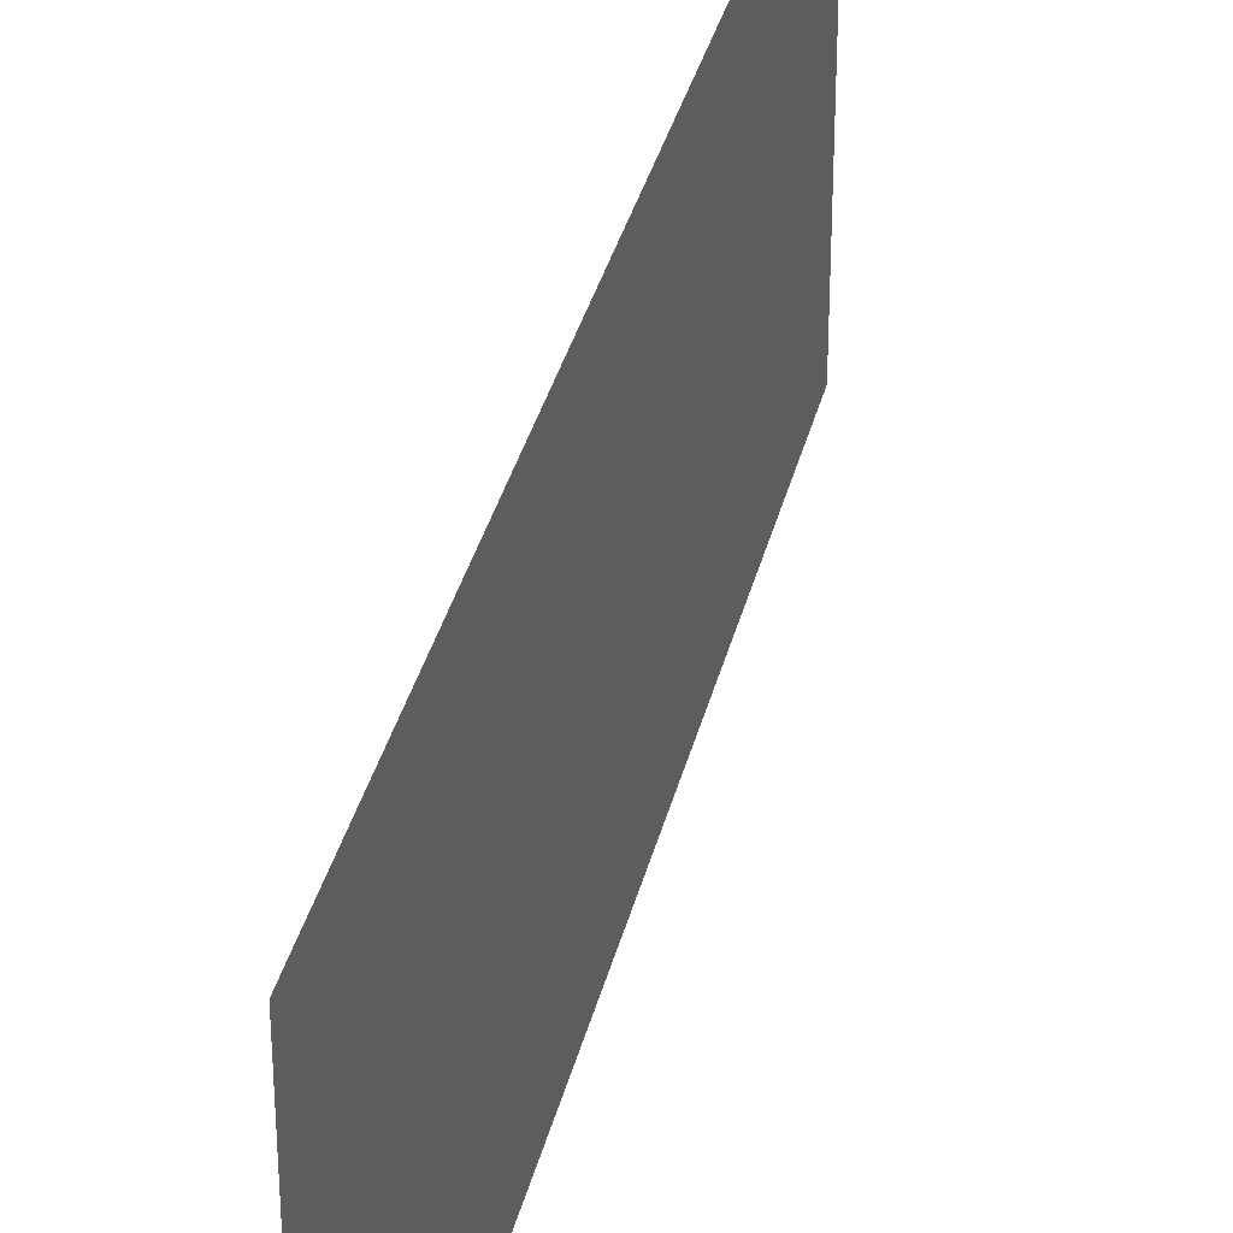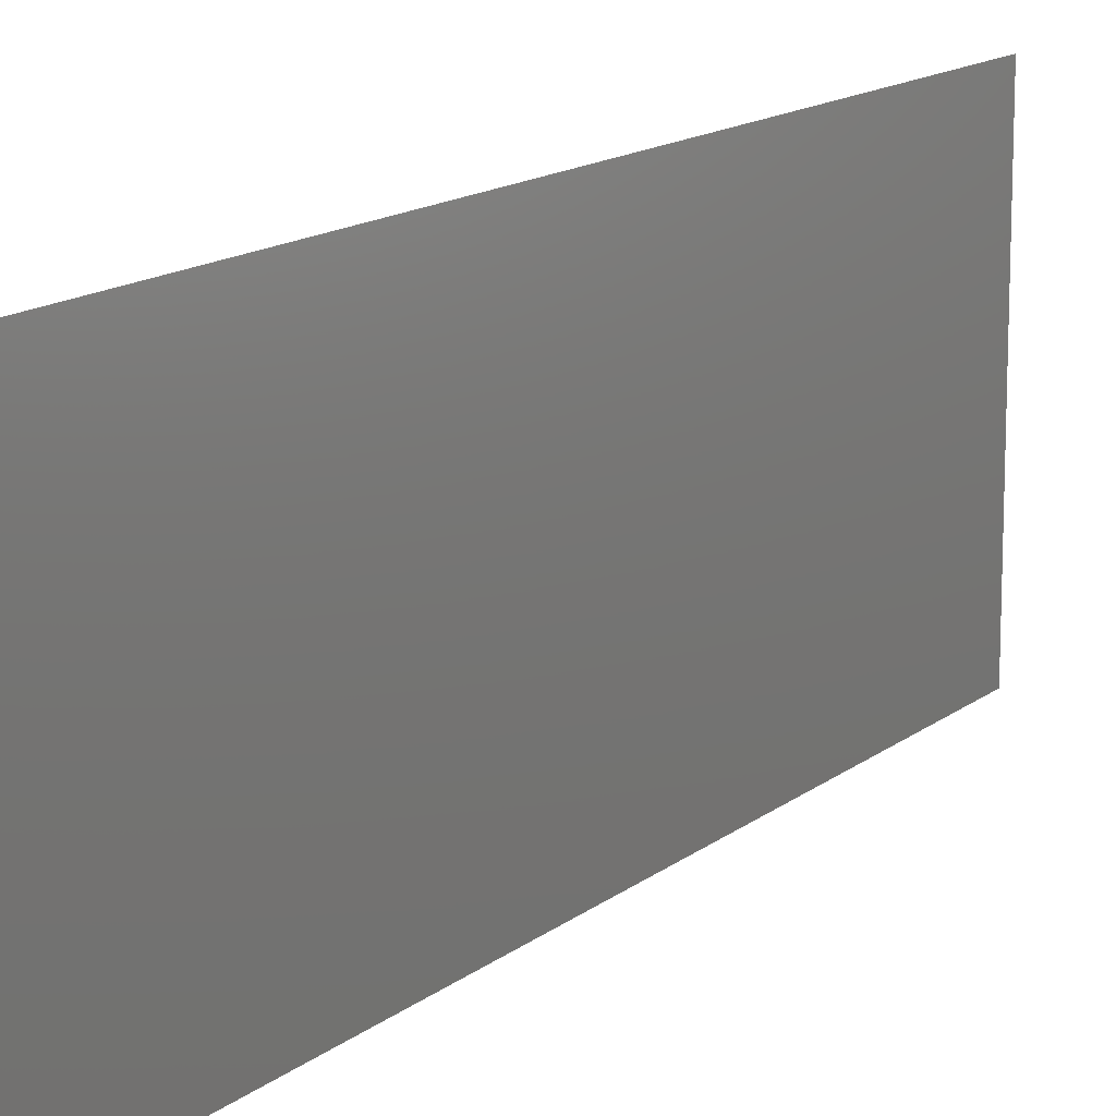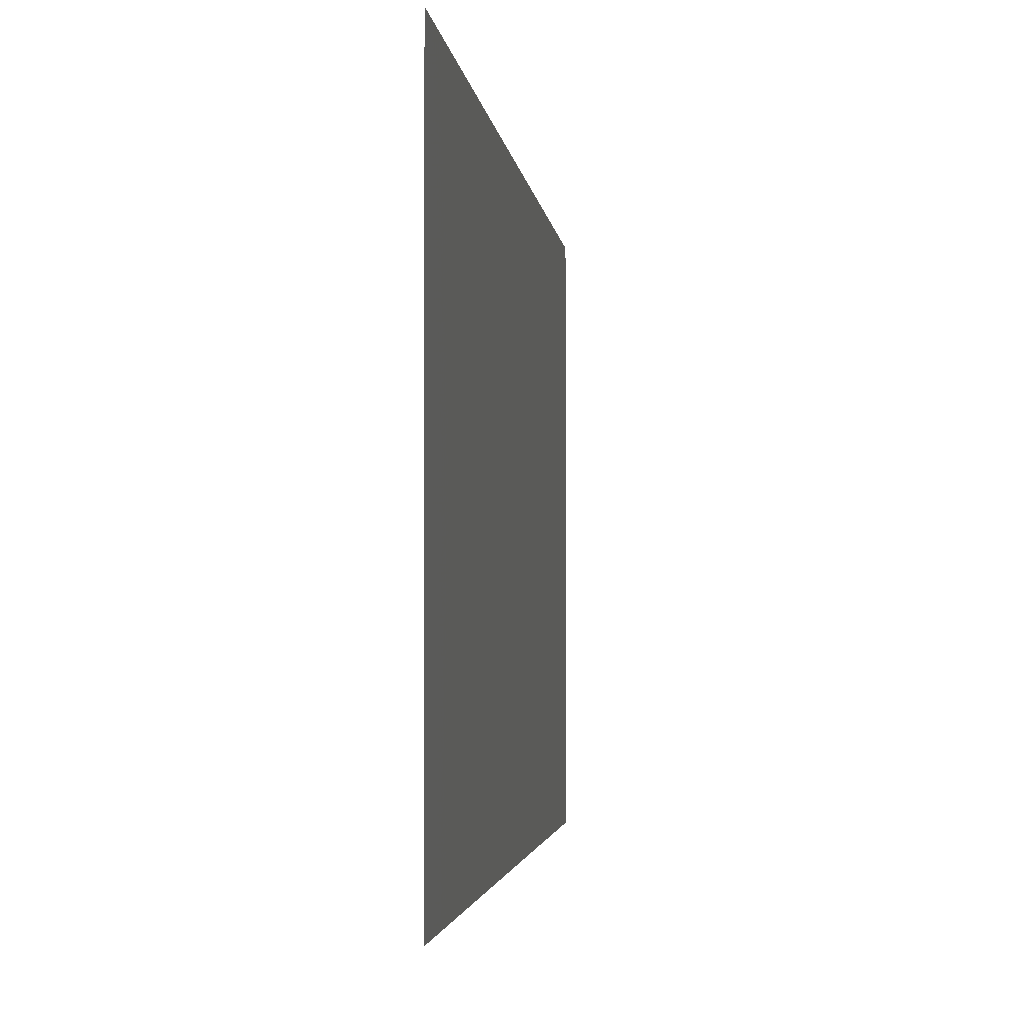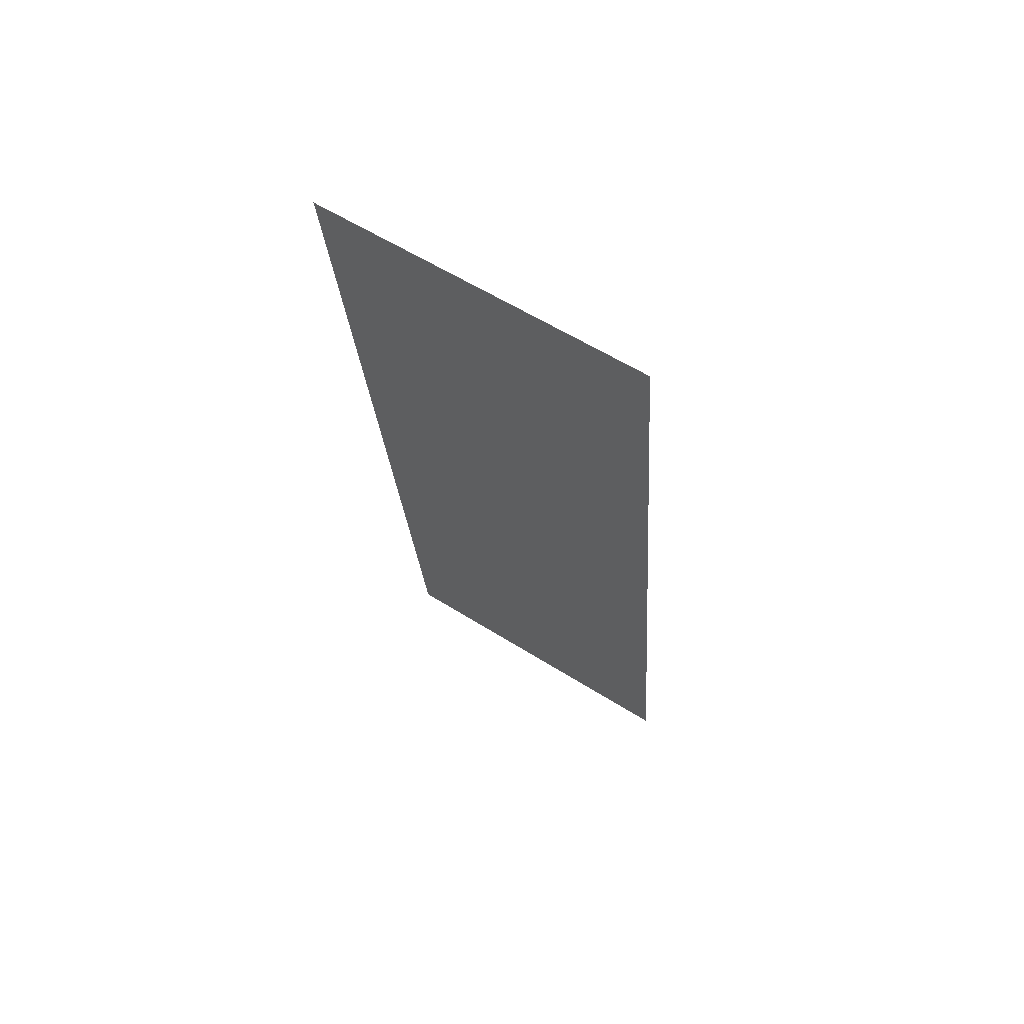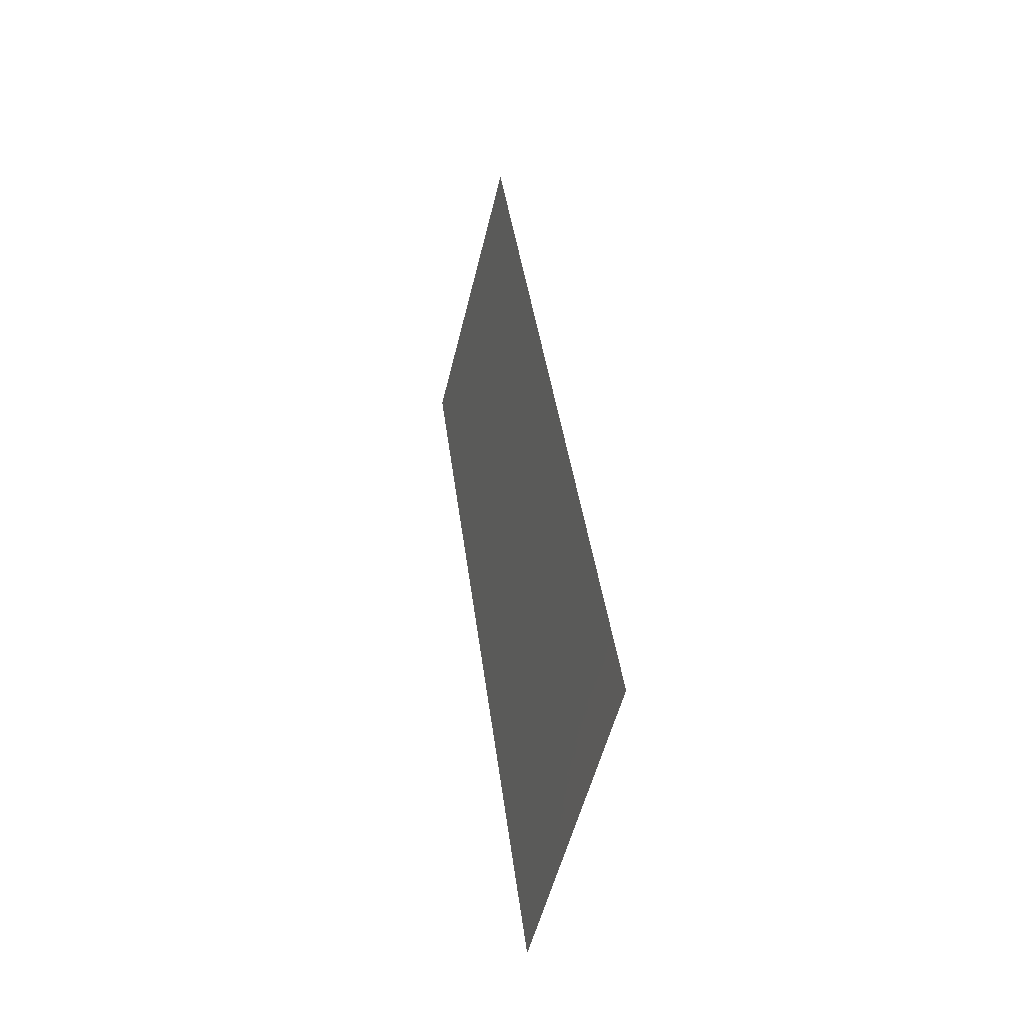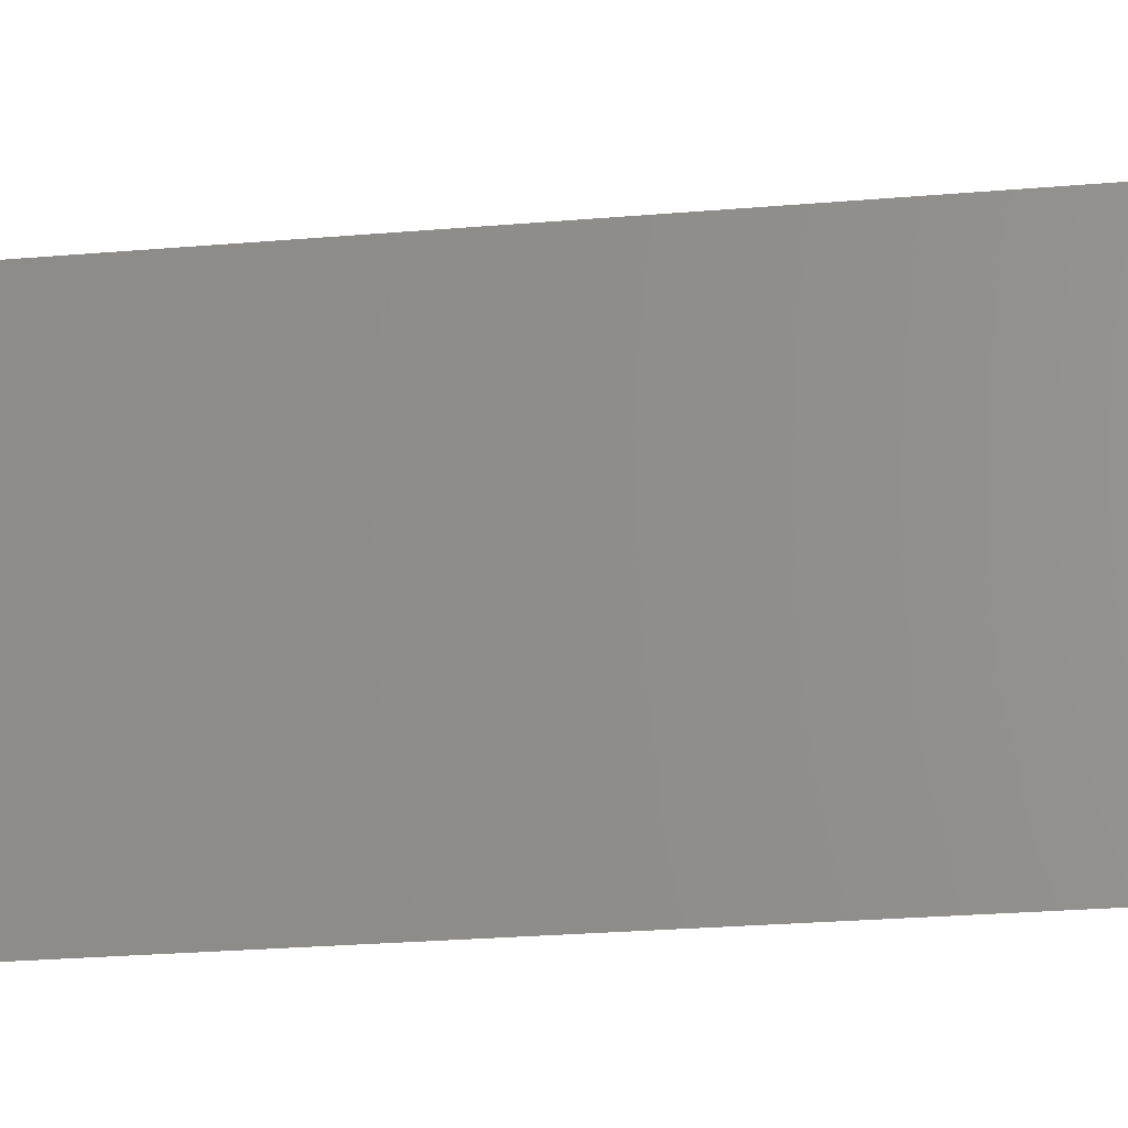
<metadata>
{"format":"stl","ext":"stl","renderer":"f3d","projection":"perspective","resolution":1024,"background":"white","views":[{"elev":35.0,"azim":-173.8,"up":"+Z"},{"elev":14.2,"azim":-155.7,"up":"+Z"},{"elev":-1.7,"azim":-3.0,"up":"+Z"},{"elev":59.3,"azim":122.9,"up":"+Y"},{"elev":-53.4,"azim":166.5,"up":"+Y"},{"elev":-24.9,"azim":91.0,"up":"+Z"}]}
</metadata>
<code>
# stl→obj: 21 verts, 26 faces
v 0.01191 0.03181 0.02
v 0.0127 0.03823 0.009667
v 0.01321 0.04241 0.02
v 0.009303 0.0106 0.02
v 0.009817 0.01478 0.009667
v 0.01061 0.0212 0.02
v 0.01191 0.03181 0
v 0.01126 0.02651 0.01011
v 0.01061 0.0212 0
v 0.01452 0.05301 0.02
v 0.01361 0.04565 0.01236
v 0.01452 0.05301 0.01
v 0.008 0 0.01
v 0.008905 0.007361 0.01236
v 0.008 0 0.02
v 0.009303 0.0106 0
v 0.01321 0.04241 0
v 0.008761 0.006193 0.006004
v 0.01375 0.04682 0.006004
v 0.01452 0.05301 0
v 0.008 0 0
f 1 2 3
f 4 5 6
f 7 8 9
f 5 8 6
f 1 8 2
f 9 8 5
f 2 8 7
f 6 8 1
f 10 11 12
f 13 14 15
f 9 5 16
f 17 2 7
f 15 14 4
f 3 11 10
f 2 11 3
f 4 14 5
f 5 18 16
f 17 19 2
f 2 19 11
f 14 18 5
f 20 19 17
f 16 18 21
f 21 18 13
f 12 19 20
f 11 19 12
f 13 18 14

</code>
